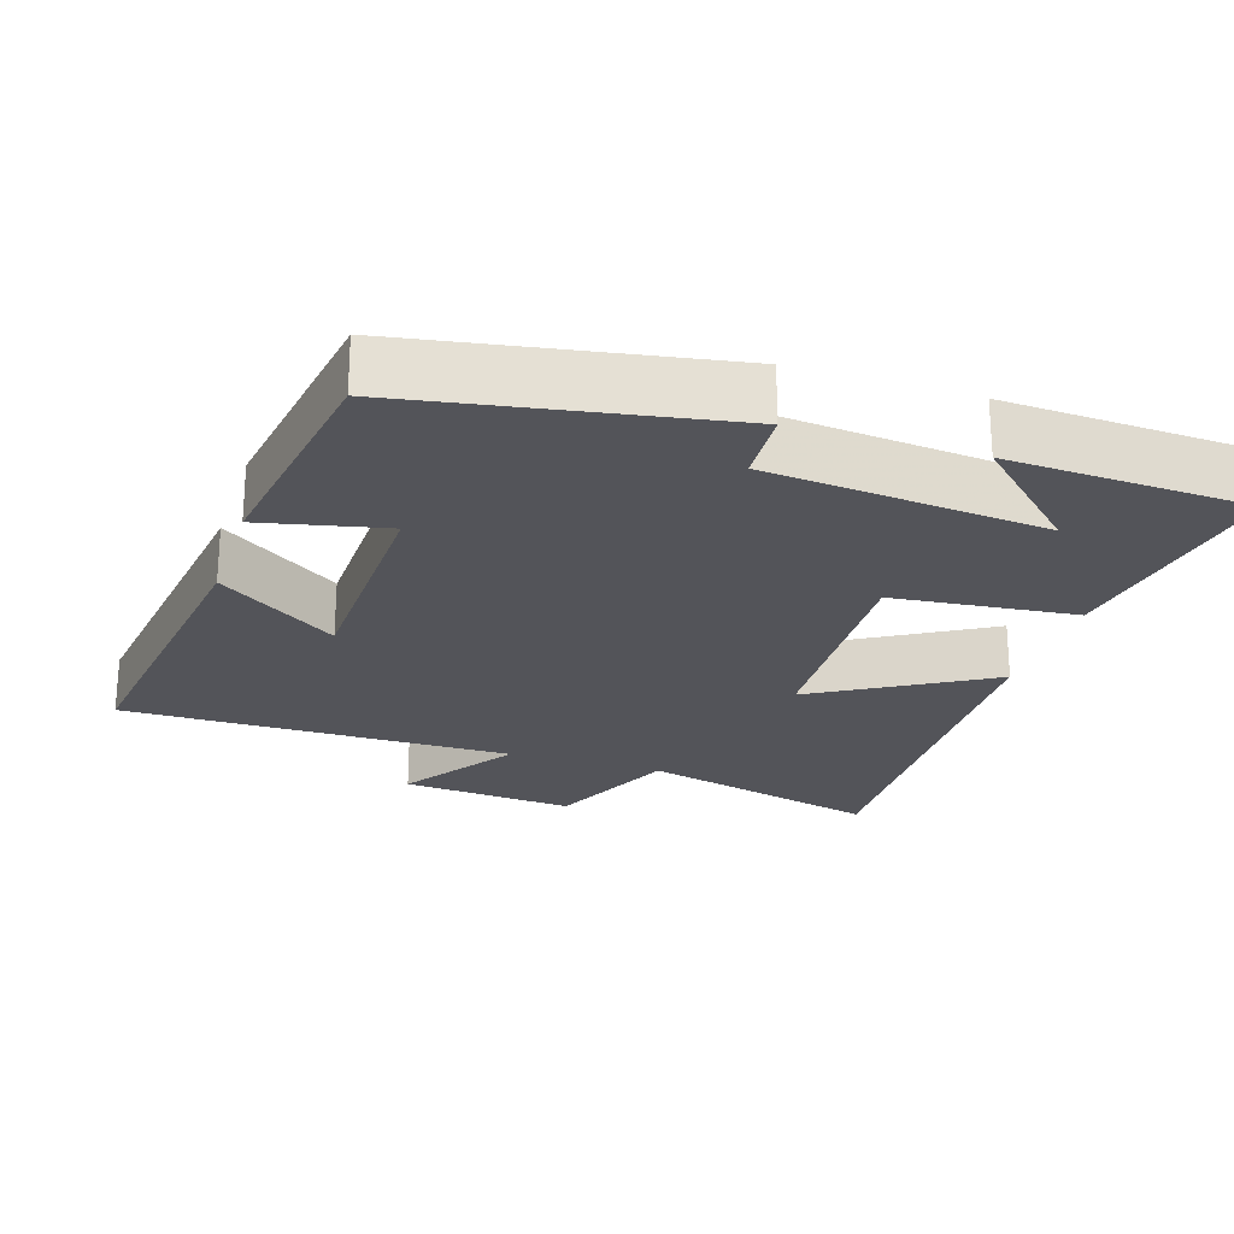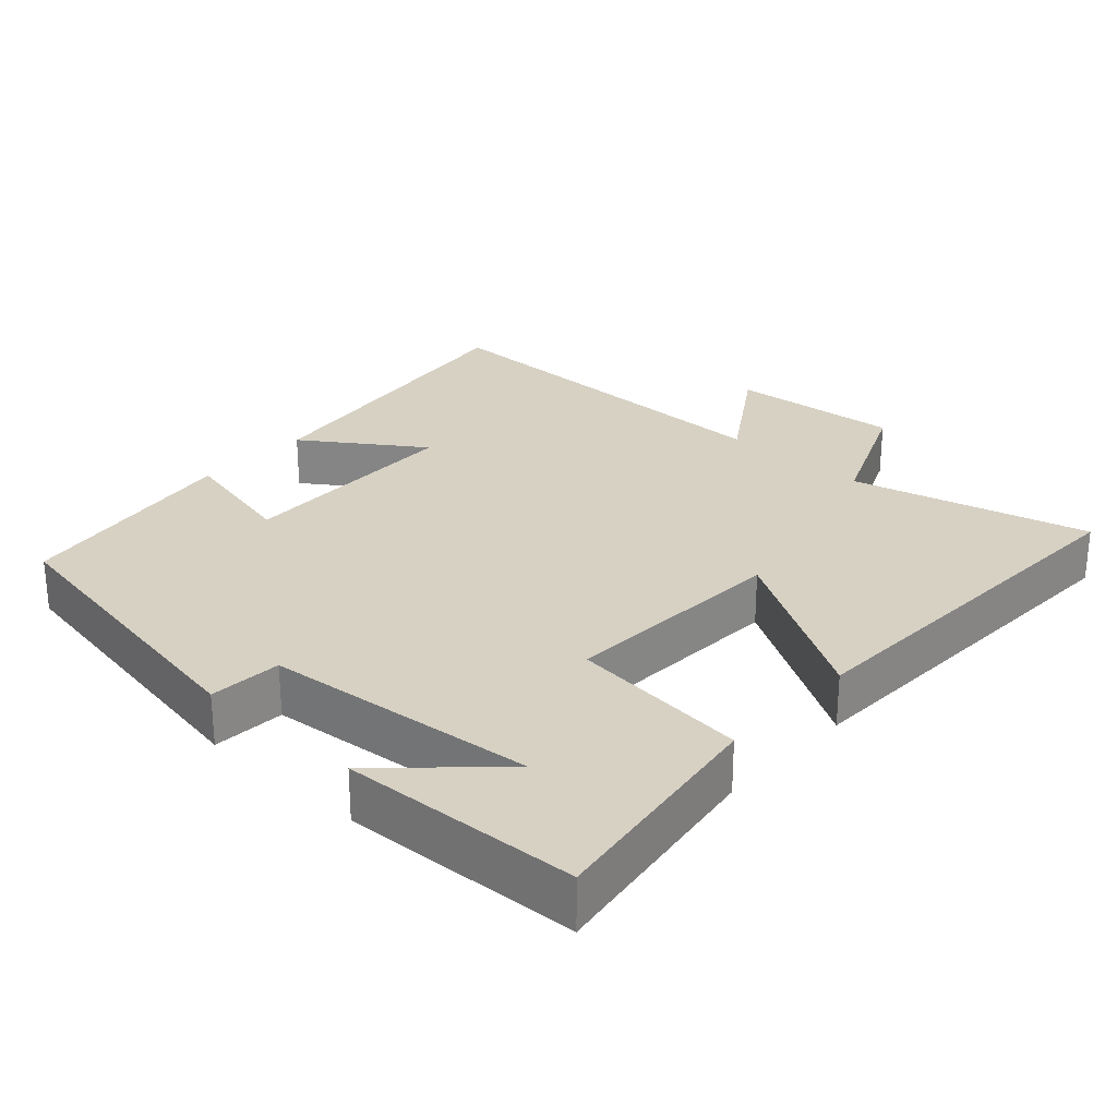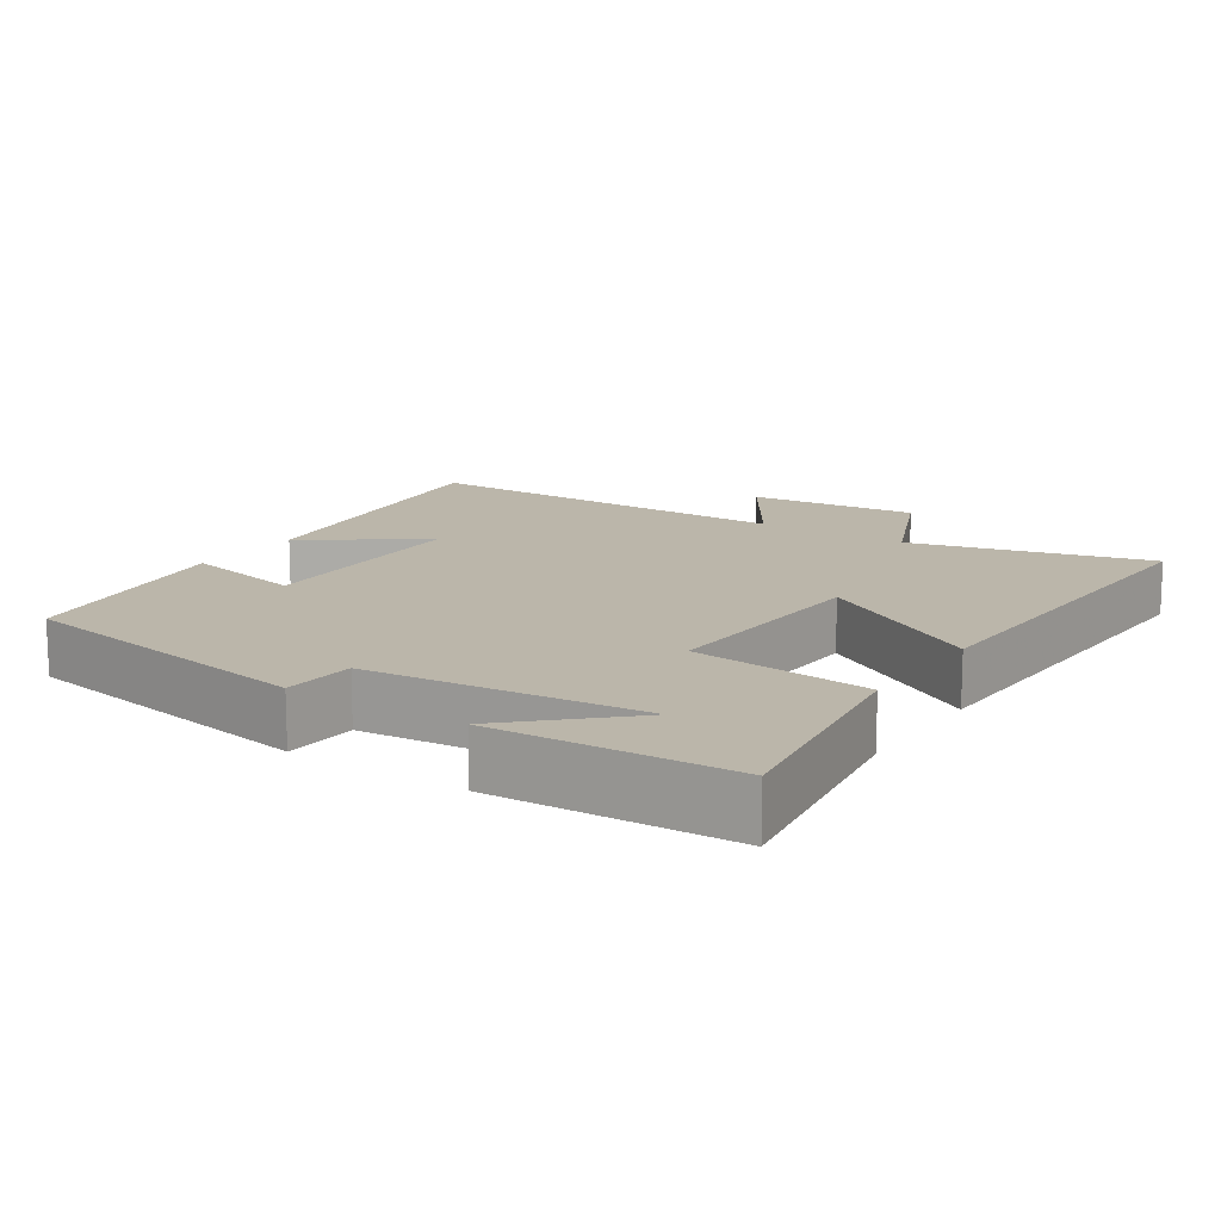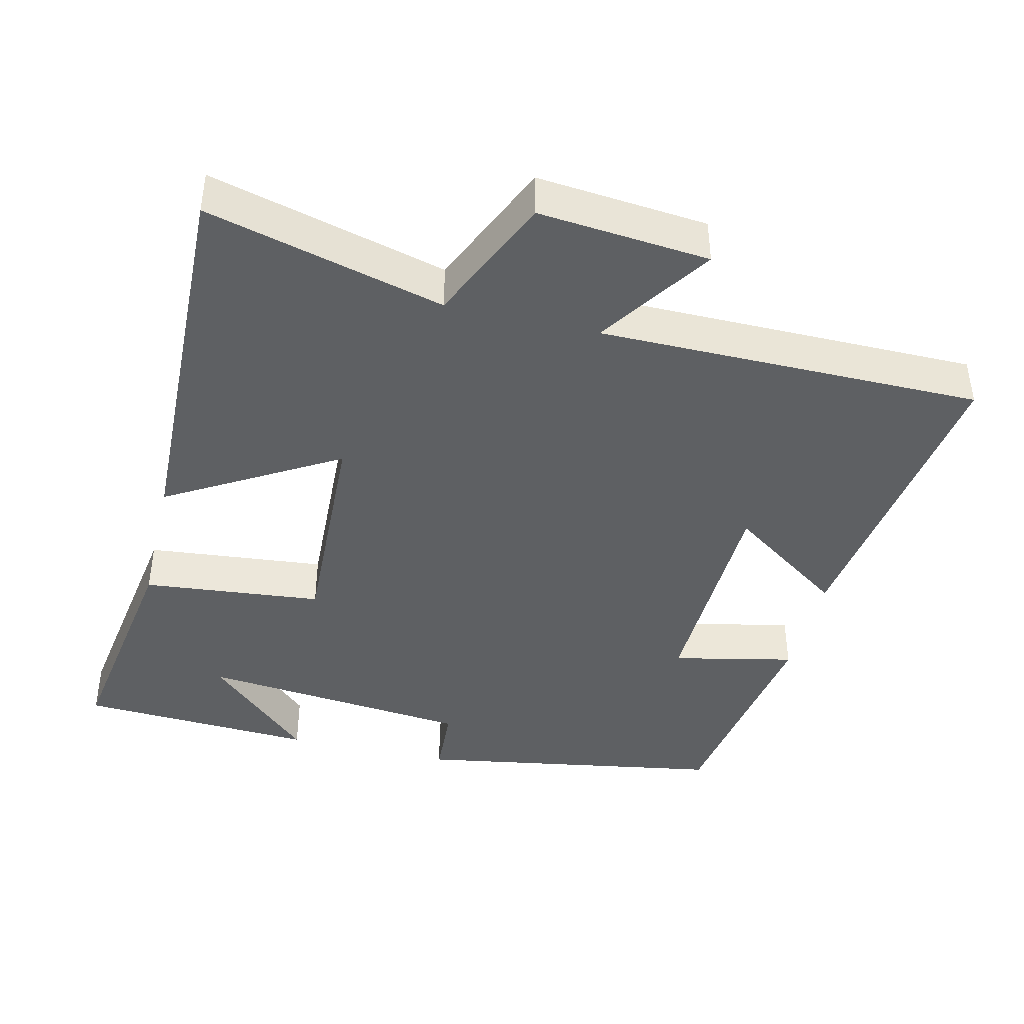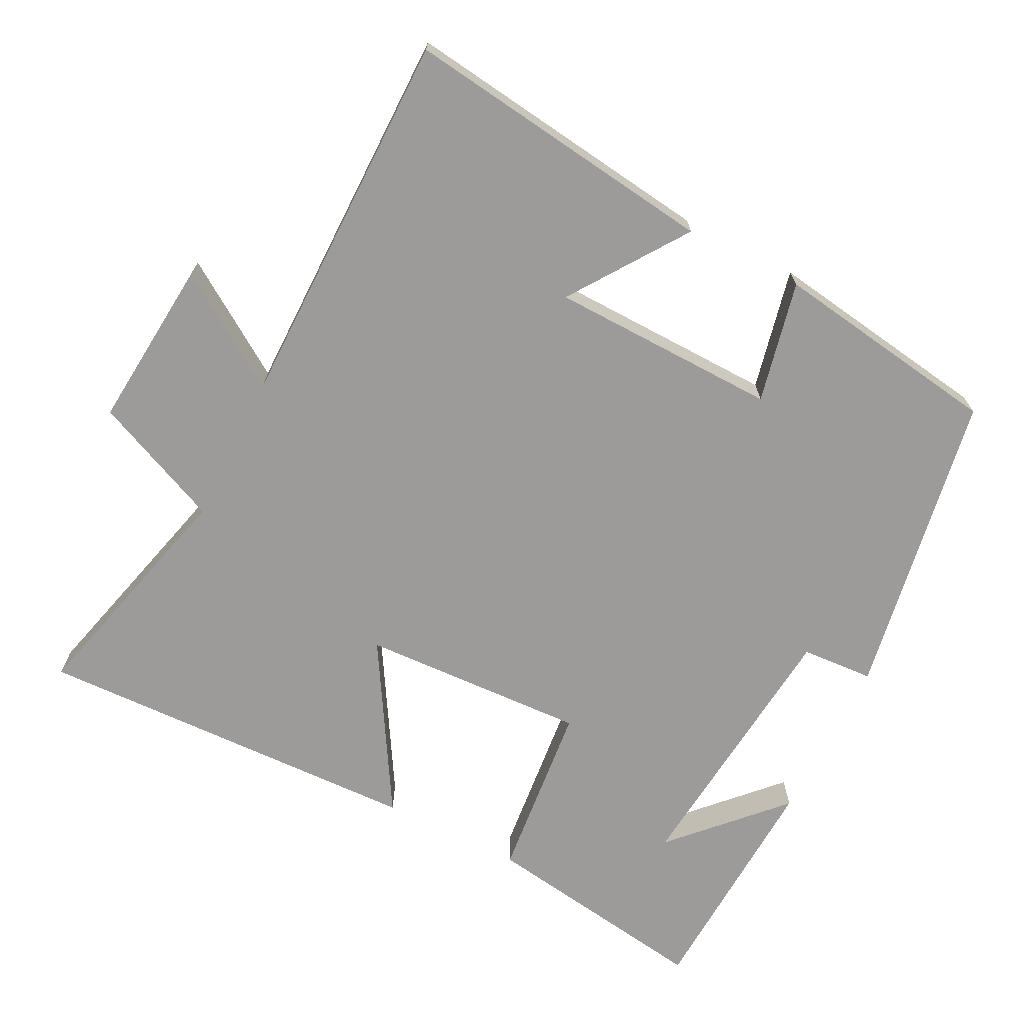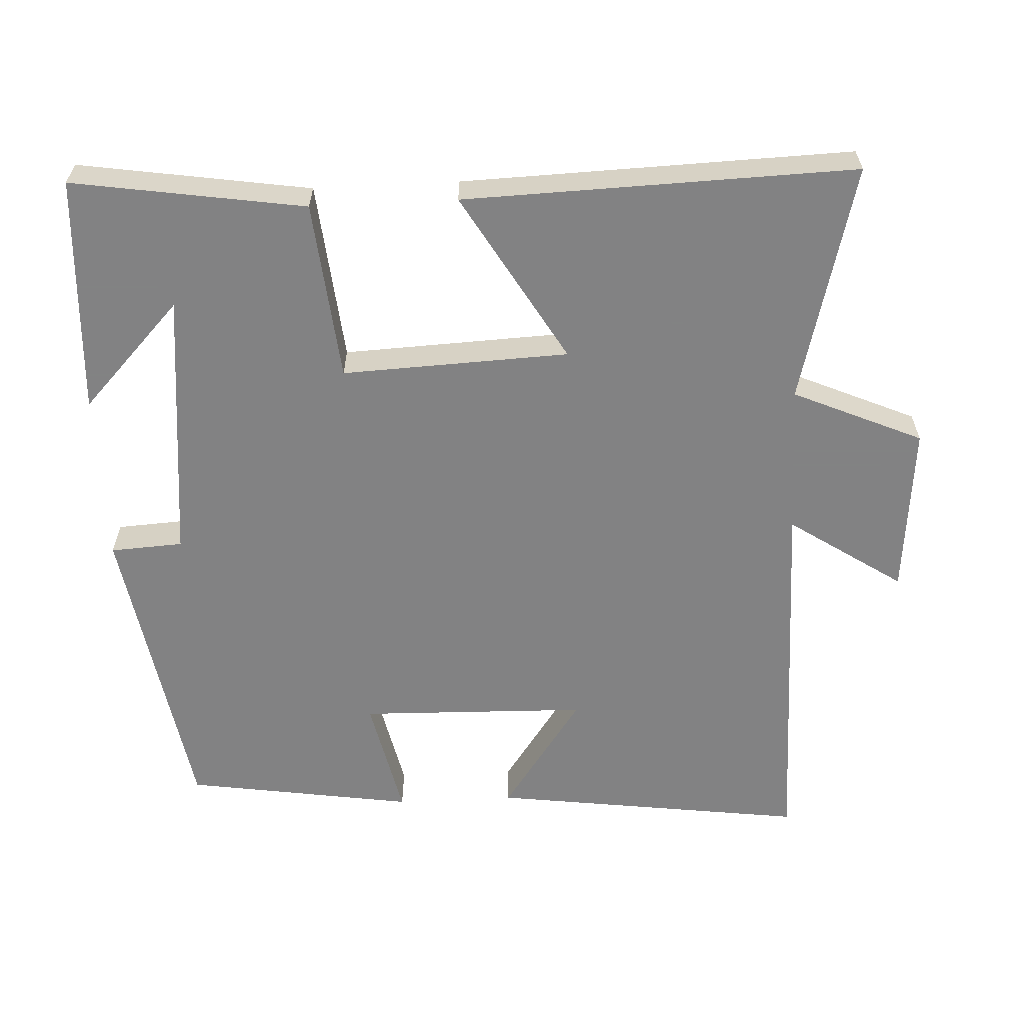
<metadata>
{"format":"obj","ext":"obj","renderer":"f3d","projection":"perspective","resolution":1024,"background":"white","views":[{"elev":-23.7,"azim":-17.7,"up":"+Y"},{"elev":27.1,"azim":42.7,"up":"+Y"},{"elev":13.9,"azim":33.8,"up":"+Y"},{"elev":-42.1,"azim":166.5,"up":"+Y"},{"elev":-69.8,"azim":-116.7,"up":"+Y"},{"elev":-60.9,"azim":92.8,"up":"+Y"}]}
</metadata>
<code>
v 0.55 0.07 0.483
v 0.5 0.07 0.16
v 0.25 0.07 0.135
v 0.264 0.07 -0.181
v 0.5 0.07 -0.042
v 0.517 0.07 -0.586
v 0.186 0.07 -0.5
v 0.107 0.07 -0.68
v -0.131 0.07 -0.658
v -0.026 0.07 -0.5
v -0.559 0.07 -0.499
v -0.5 0.07 -0.06
v -0.338 0.07 -0.173
v -0.33 0.07 0.145
v -0.5 0.07 0.108
v -0.451 0.07 0.427
v -0.021 0.07 0.5
v -0.015 0.07 0.399
v 0.365 0.07 0.361
v 0.219 0.07 0.5
v 0.55 0 0.483
v 0.5 0 0.16
v 0.25 0 0.135
v 0.264 0 -0.181
v 0.5 0 -0.042
v 0.517 0 -0.586
v 0.186 0 -0.5
v 0.107 0 -0.68
v -0.131 0 -0.658
v -0.026 0 -0.5
v -0.559 0 -0.499
v -0.5 0 -0.06
v -0.338 0 -0.173
v -0.33 0 0.145
v -0.5 0 0.108
v -0.451 0 0.427
v -0.021 0 0.5
v -0.015 0 0.399
v 0.365 0 0.361
v 0.219 0 0.5
f 19 20 1
f 16 17 18
f 15 16 18
f 14 15 18
f 13 14 18 19
f 10 11 12 13
f 7 8 9 10
f 7 10 13
f 4 5 6 7
f 3 4 7 13
f 19 1 2 3
f 3 13 19
f 21 40 39
f 38 37 36
f 38 36 35
f 38 35 34
f 39 38 34 33
f 33 32 31 30
f 30 29 28 27
f 33 30 27
f 27 26 25 24
f 33 27 24 23
f 23 22 21 39
f 39 33 23
f 1 21 22 2
f 2 22 23 3
f 3 23 24 4
f 4 24 25 5
f 5 25 26 6
f 6 26 27 7
f 7 27 28 8
f 8 28 29 9
f 9 29 30 10
f 10 30 31 11
f 11 31 32 12
f 12 32 33 13
f 13 33 34 14
f 14 34 35 15
f 15 35 36 16
f 16 36 37 17
f 17 37 38 18
f 18 38 39 19
f 19 39 40 20
f 20 40 21 1

</code>
